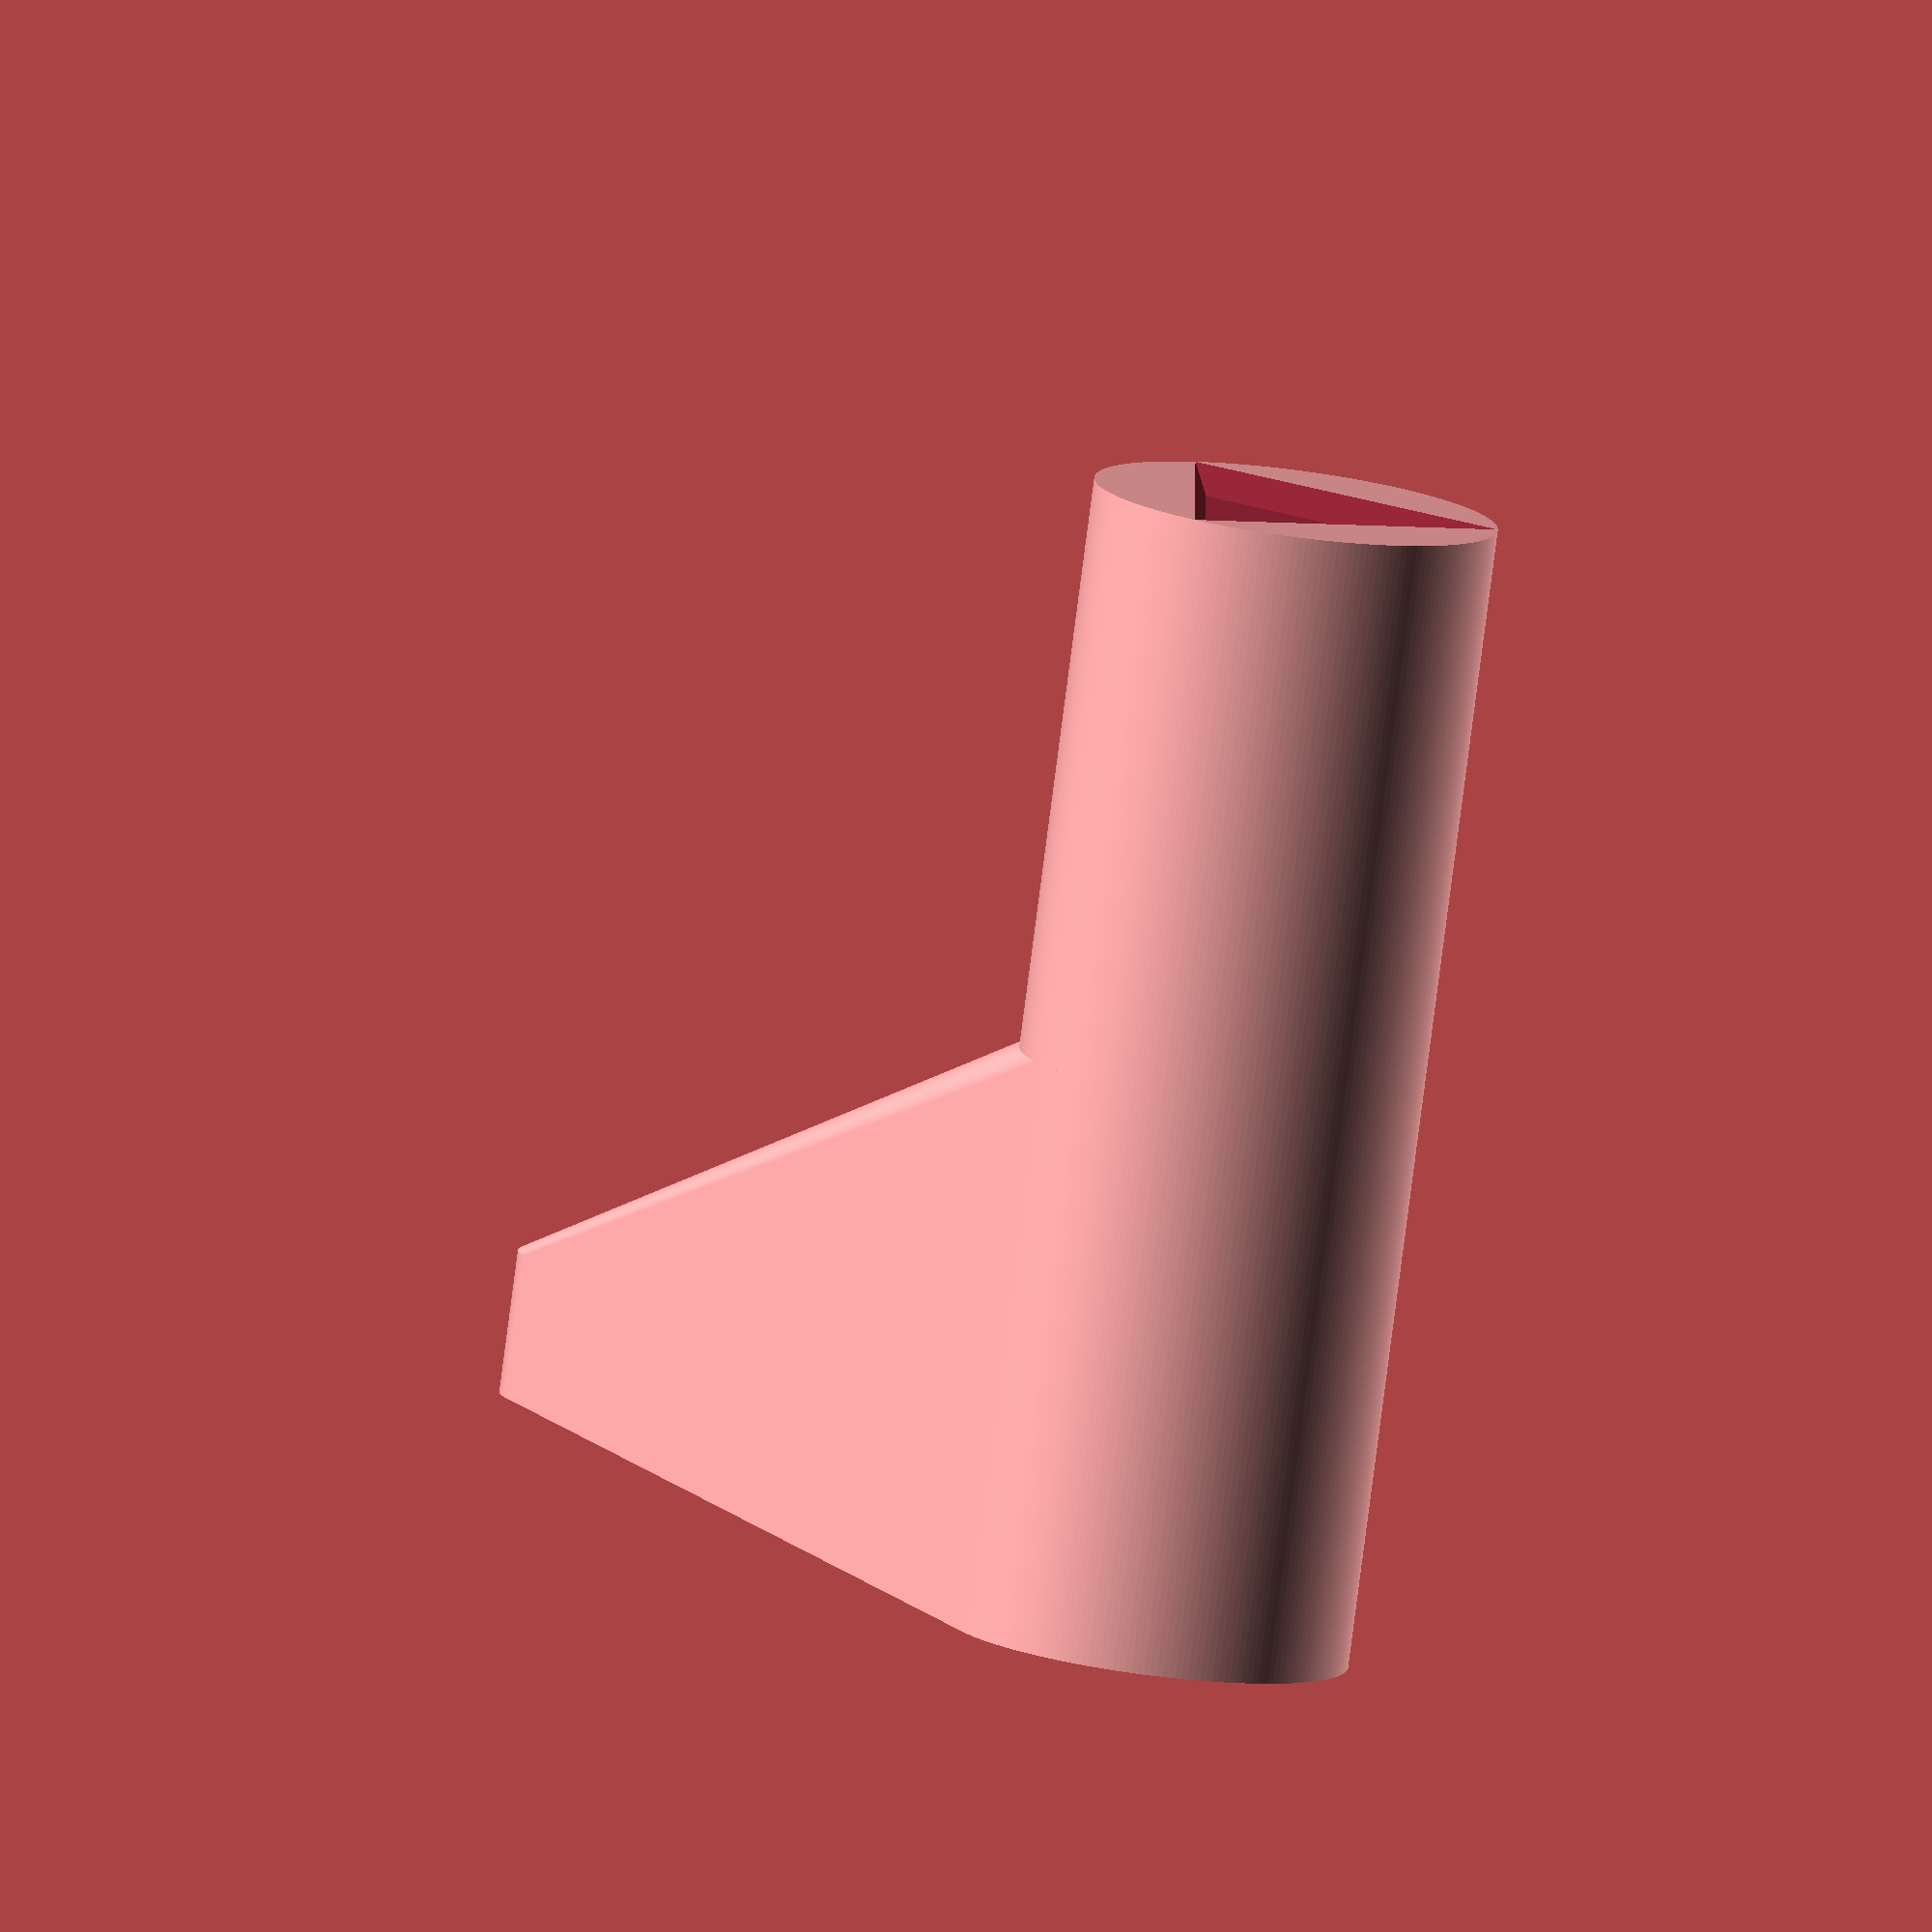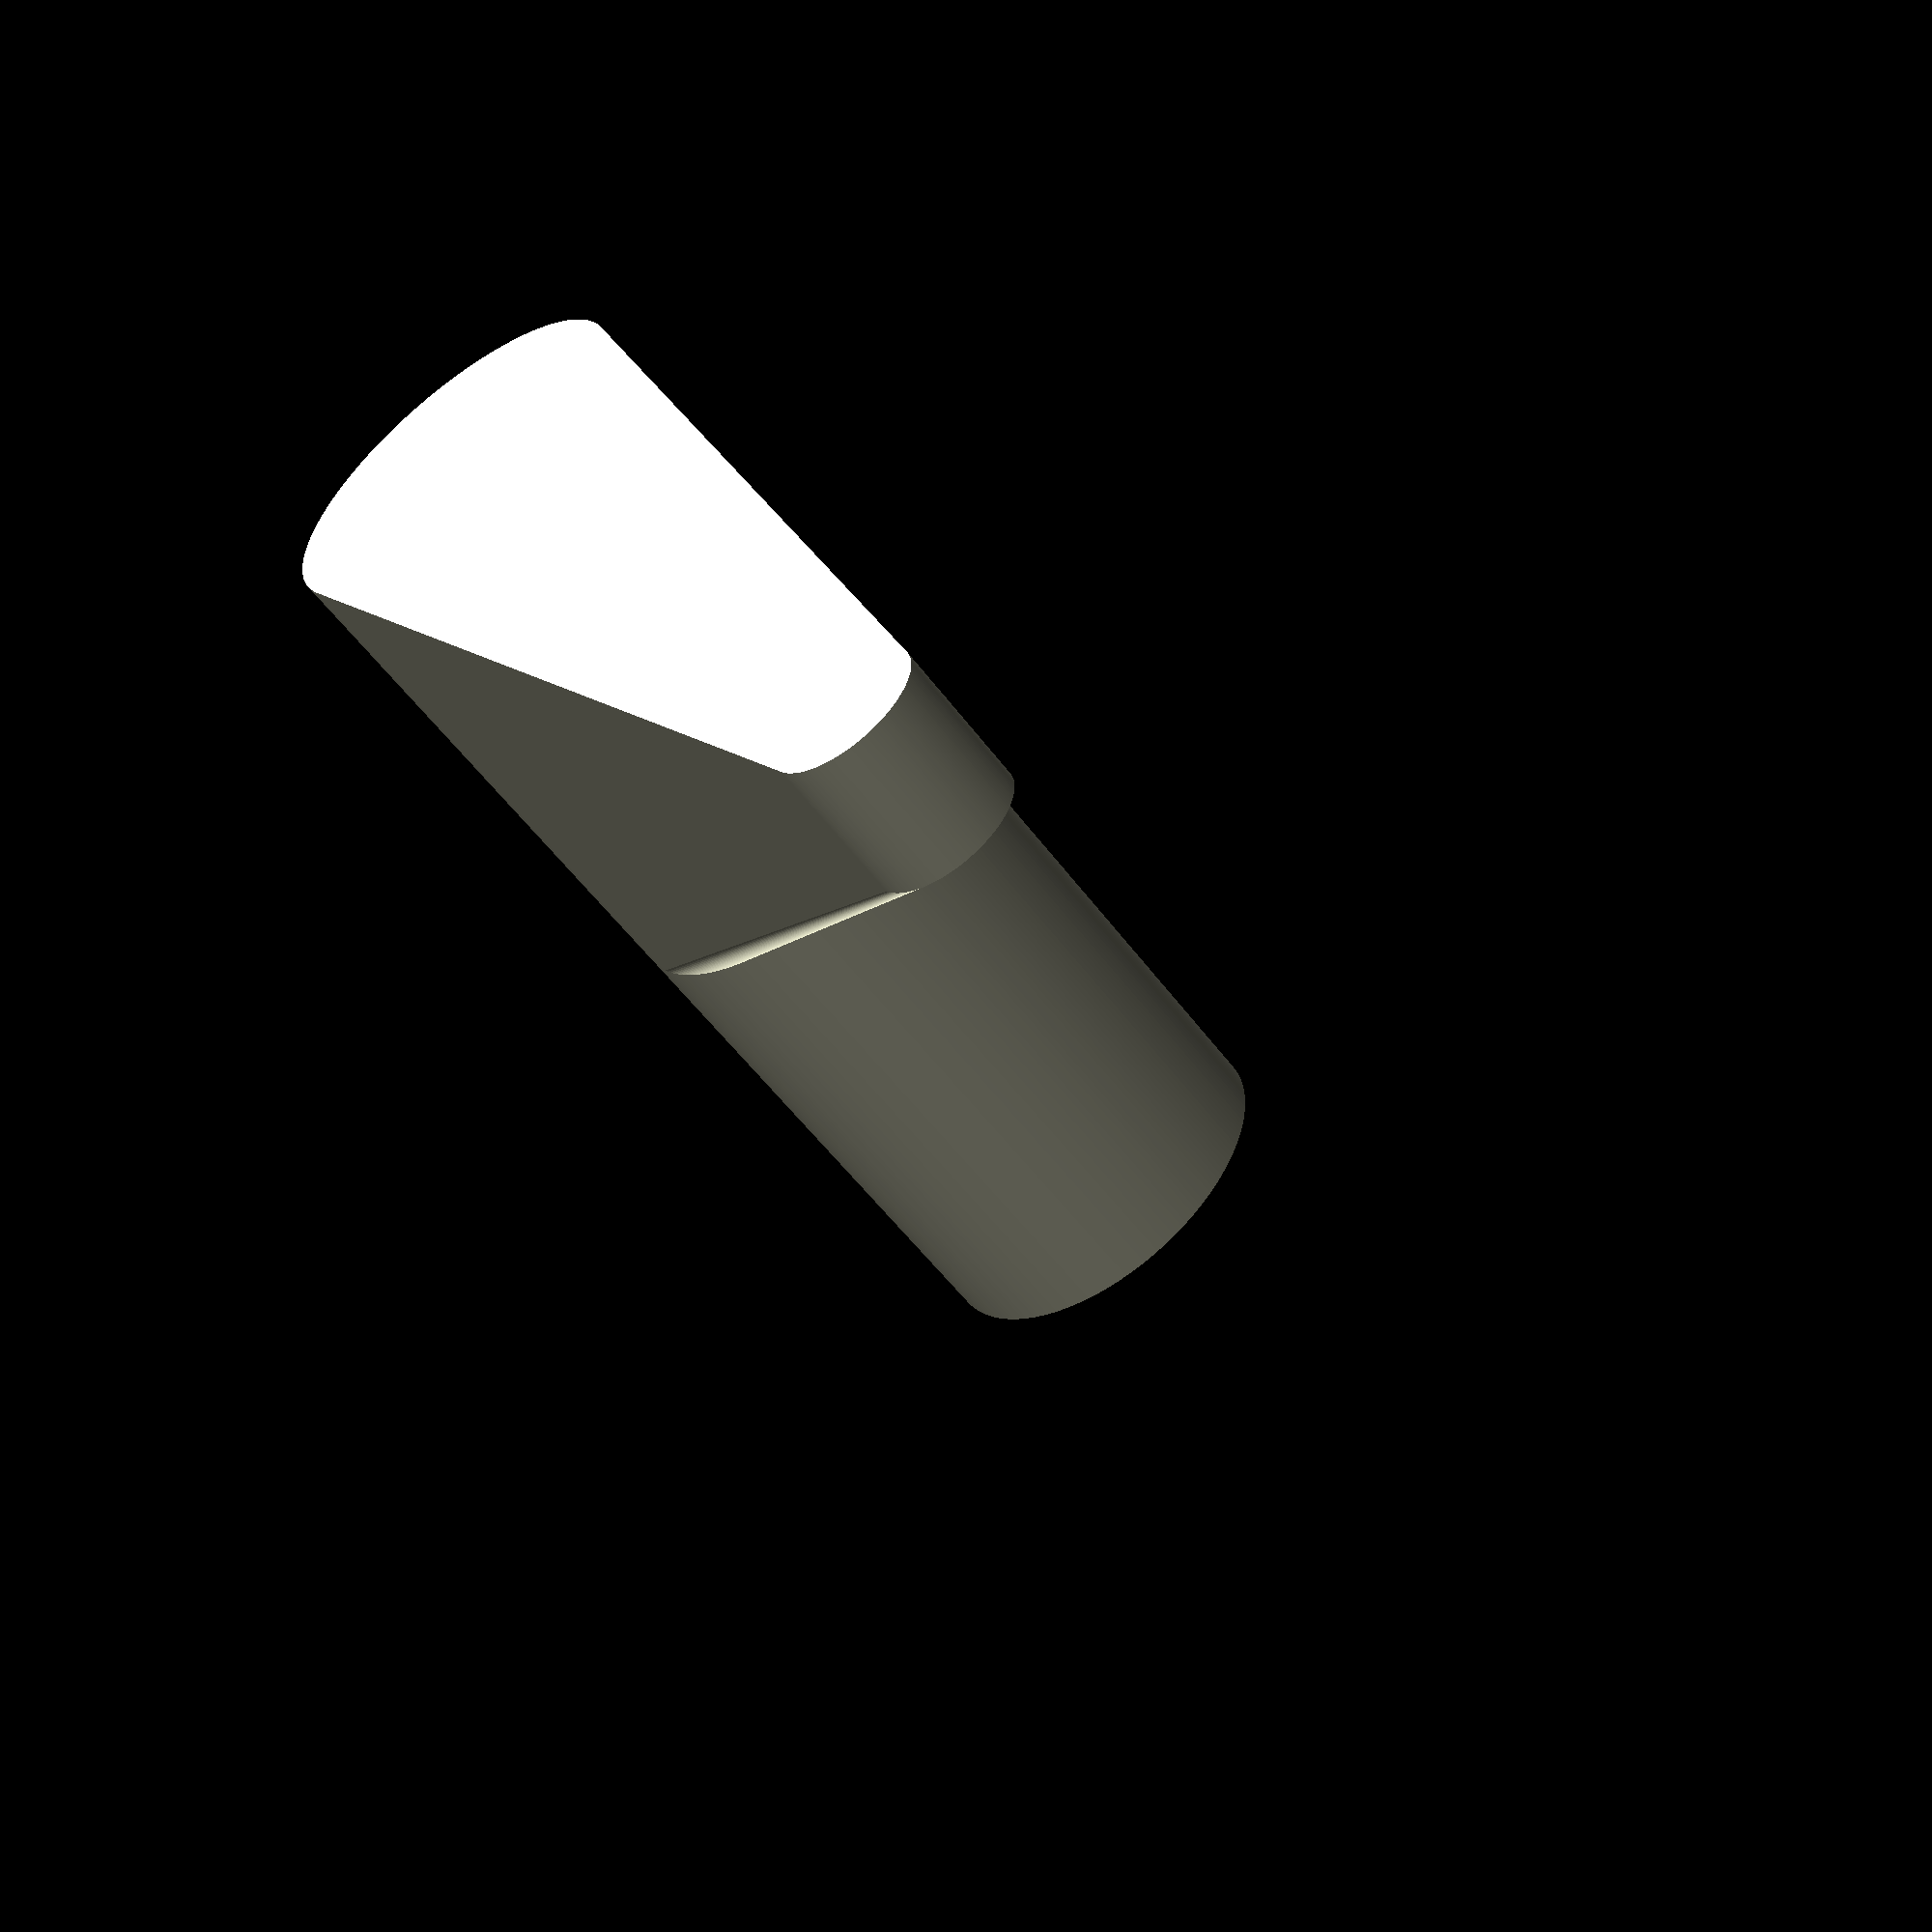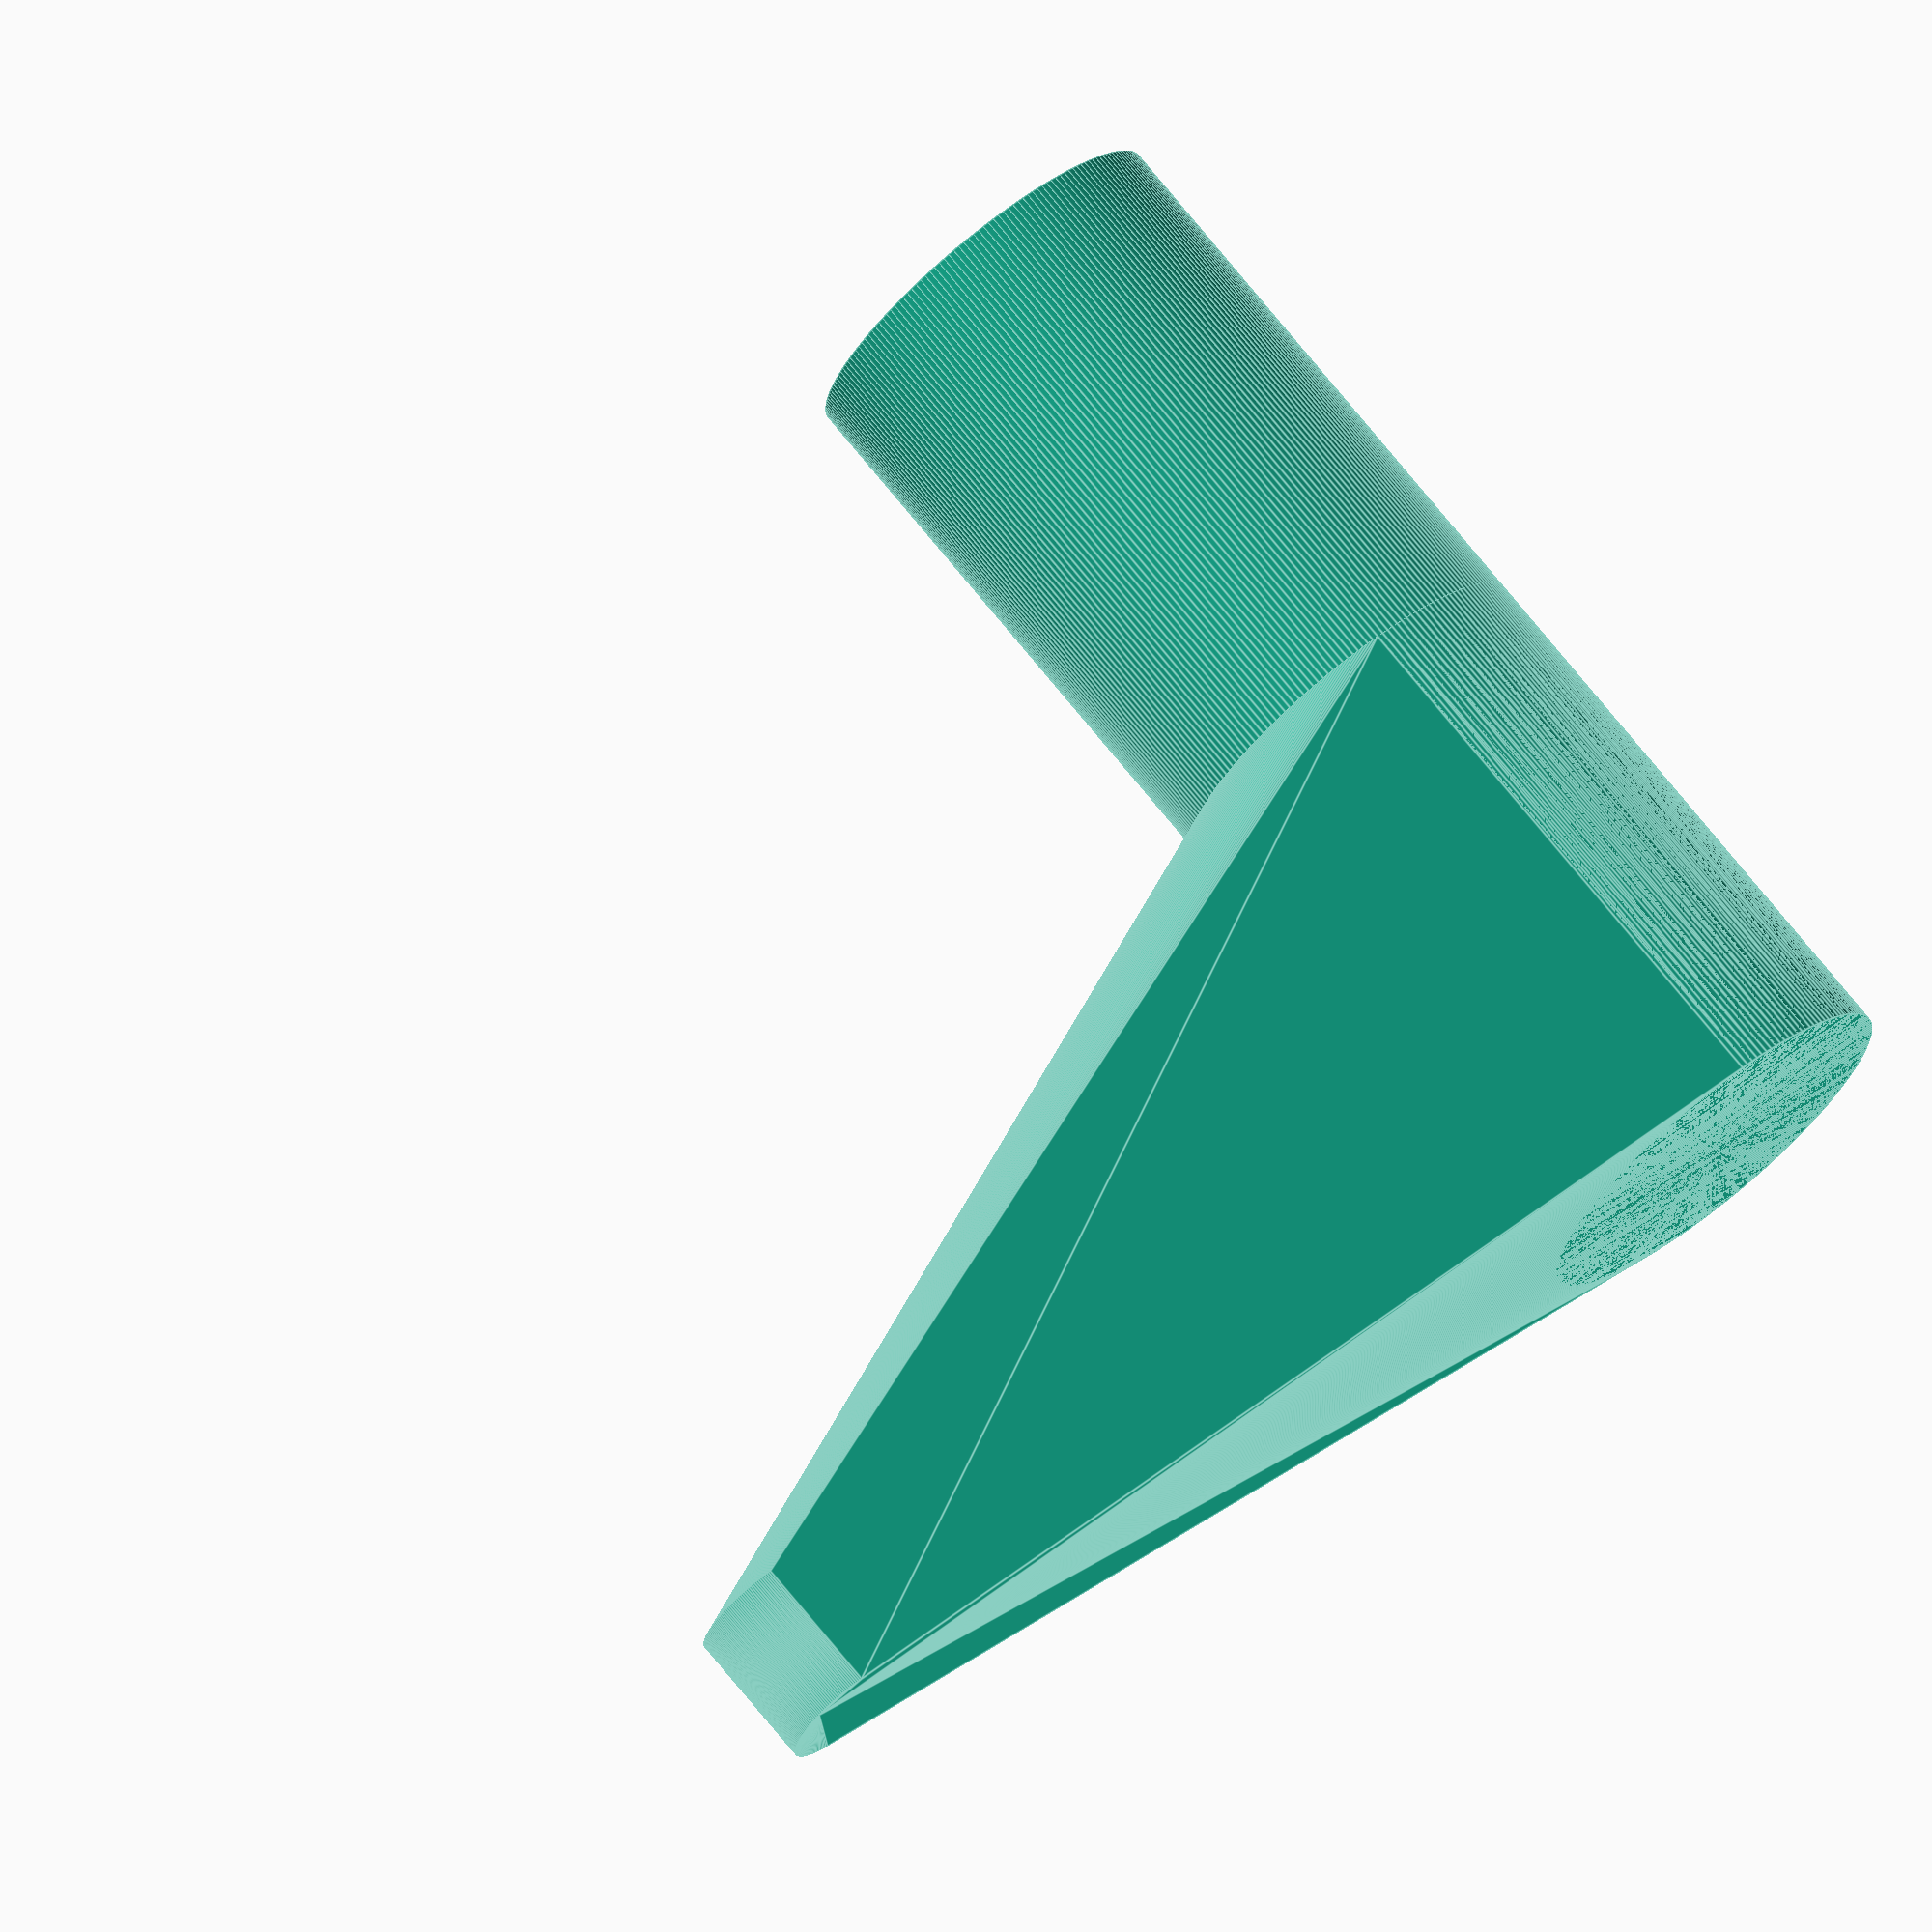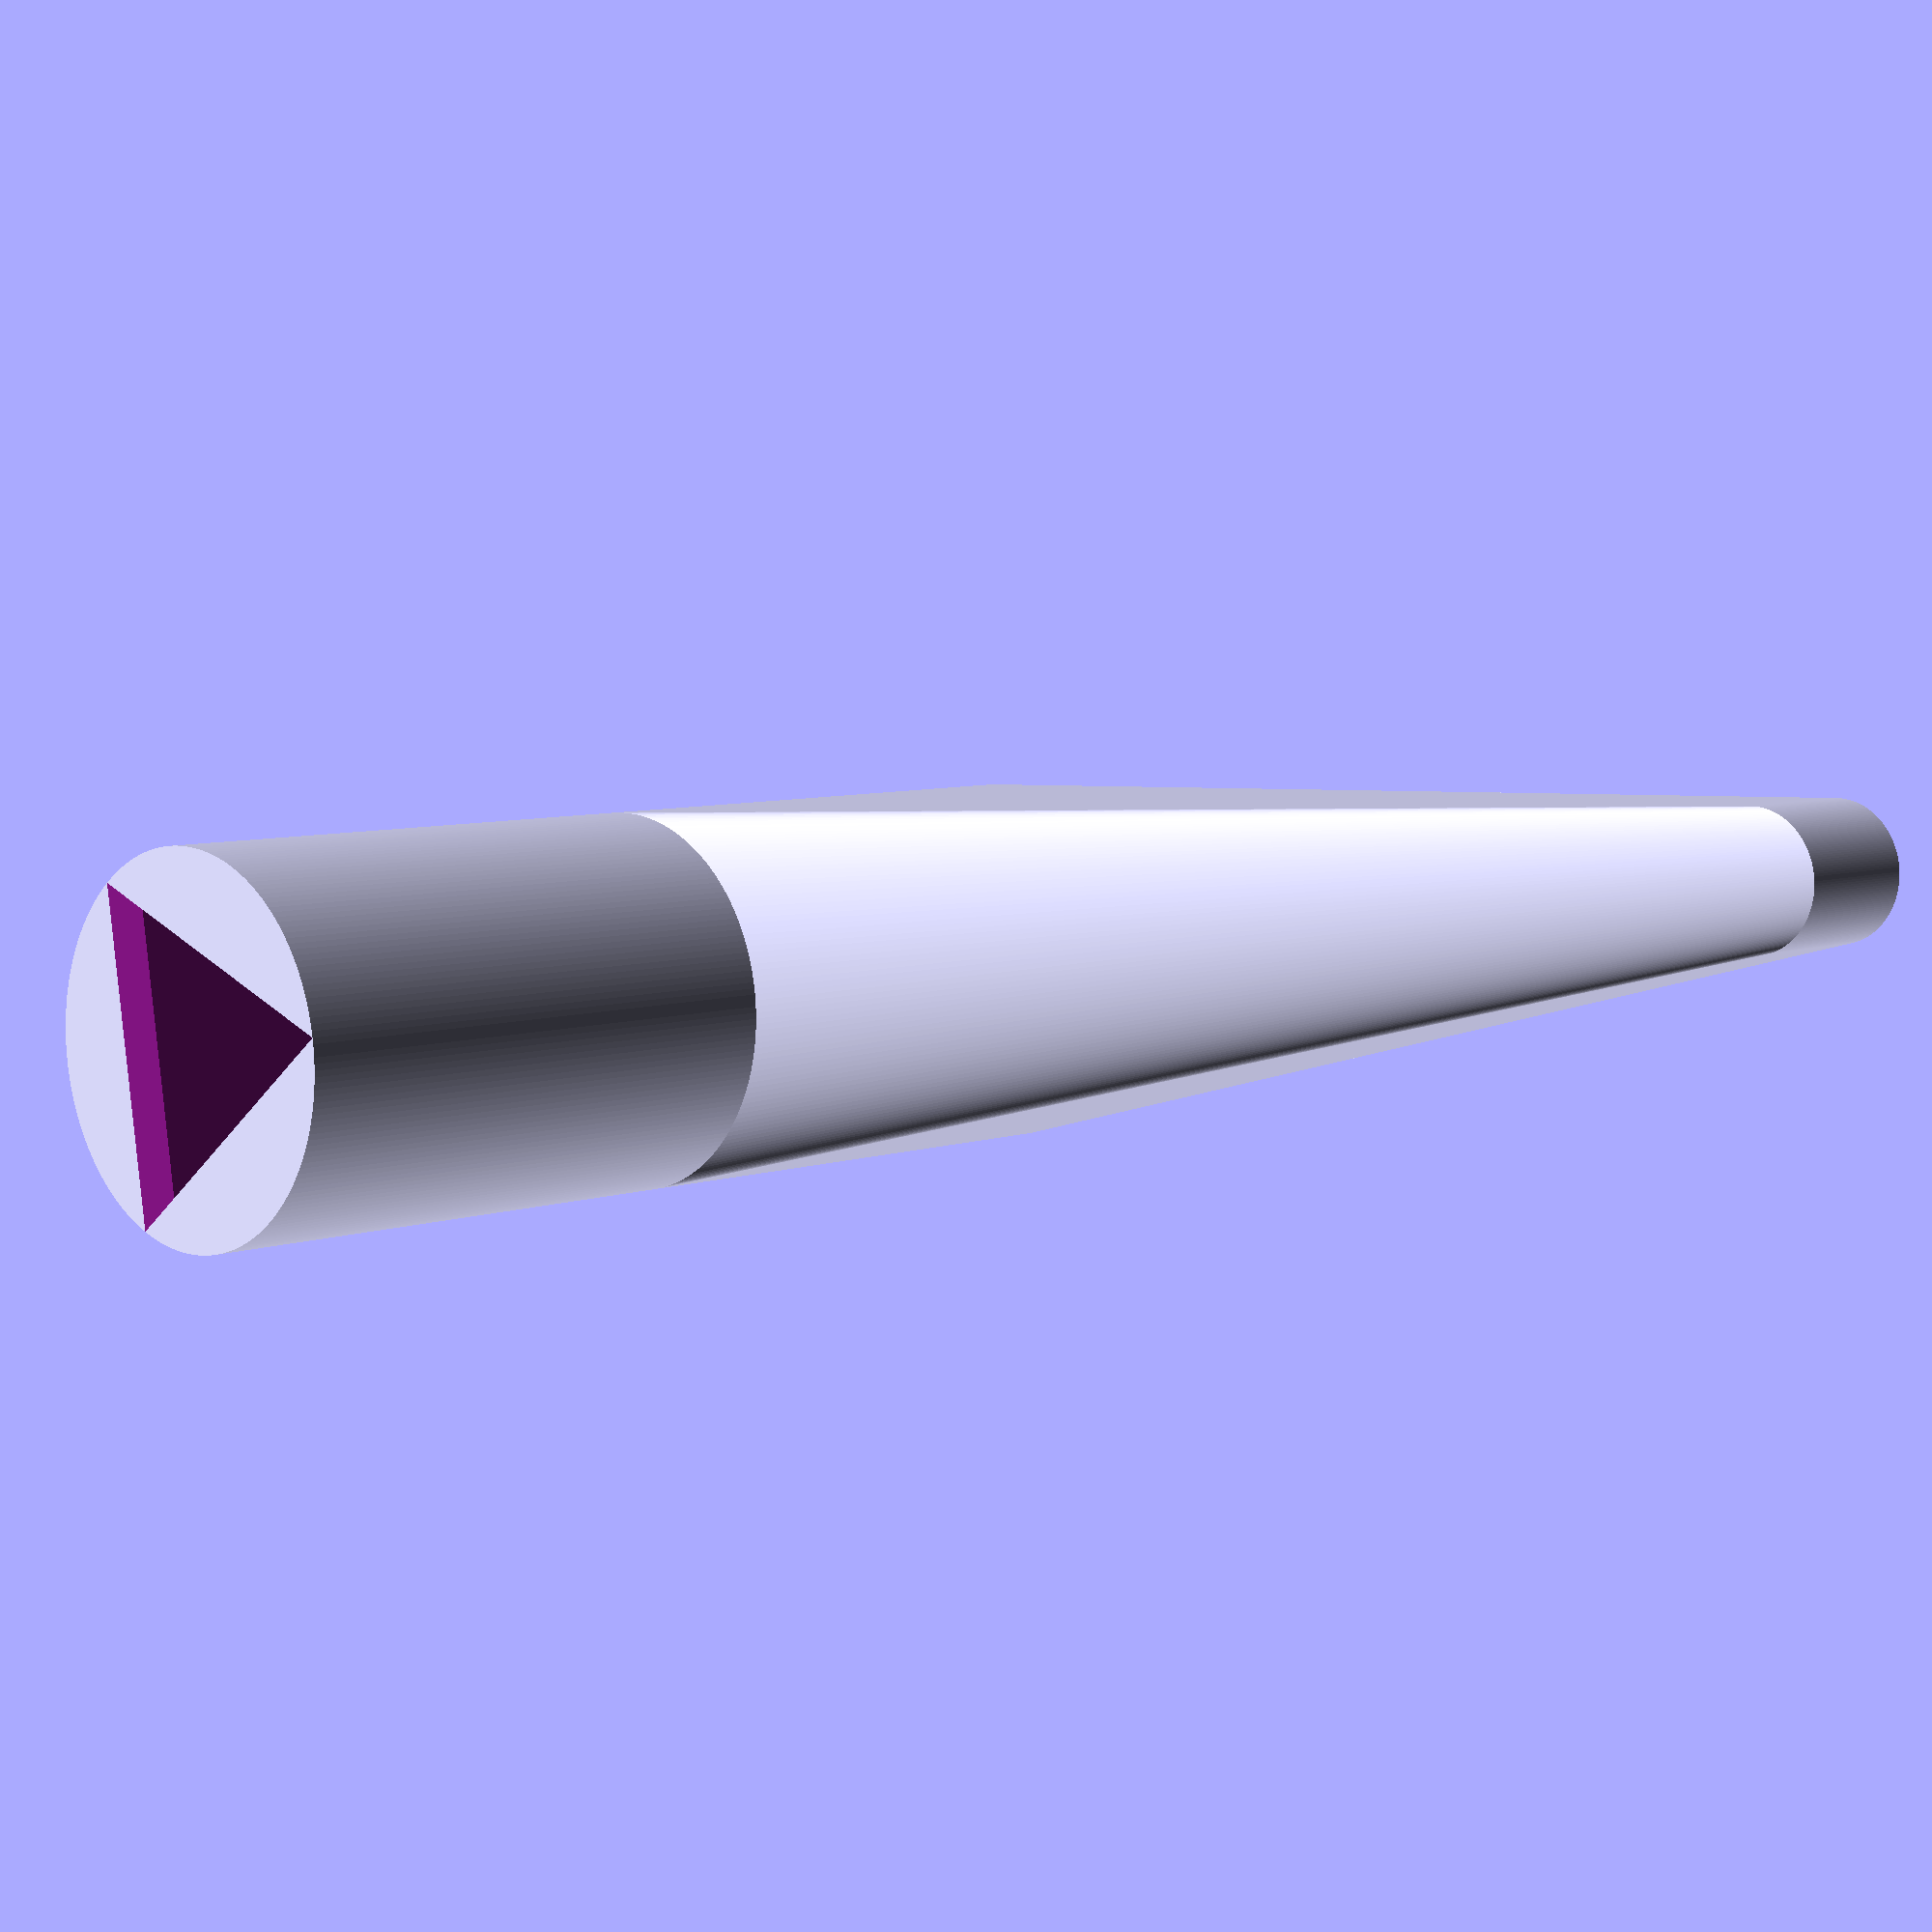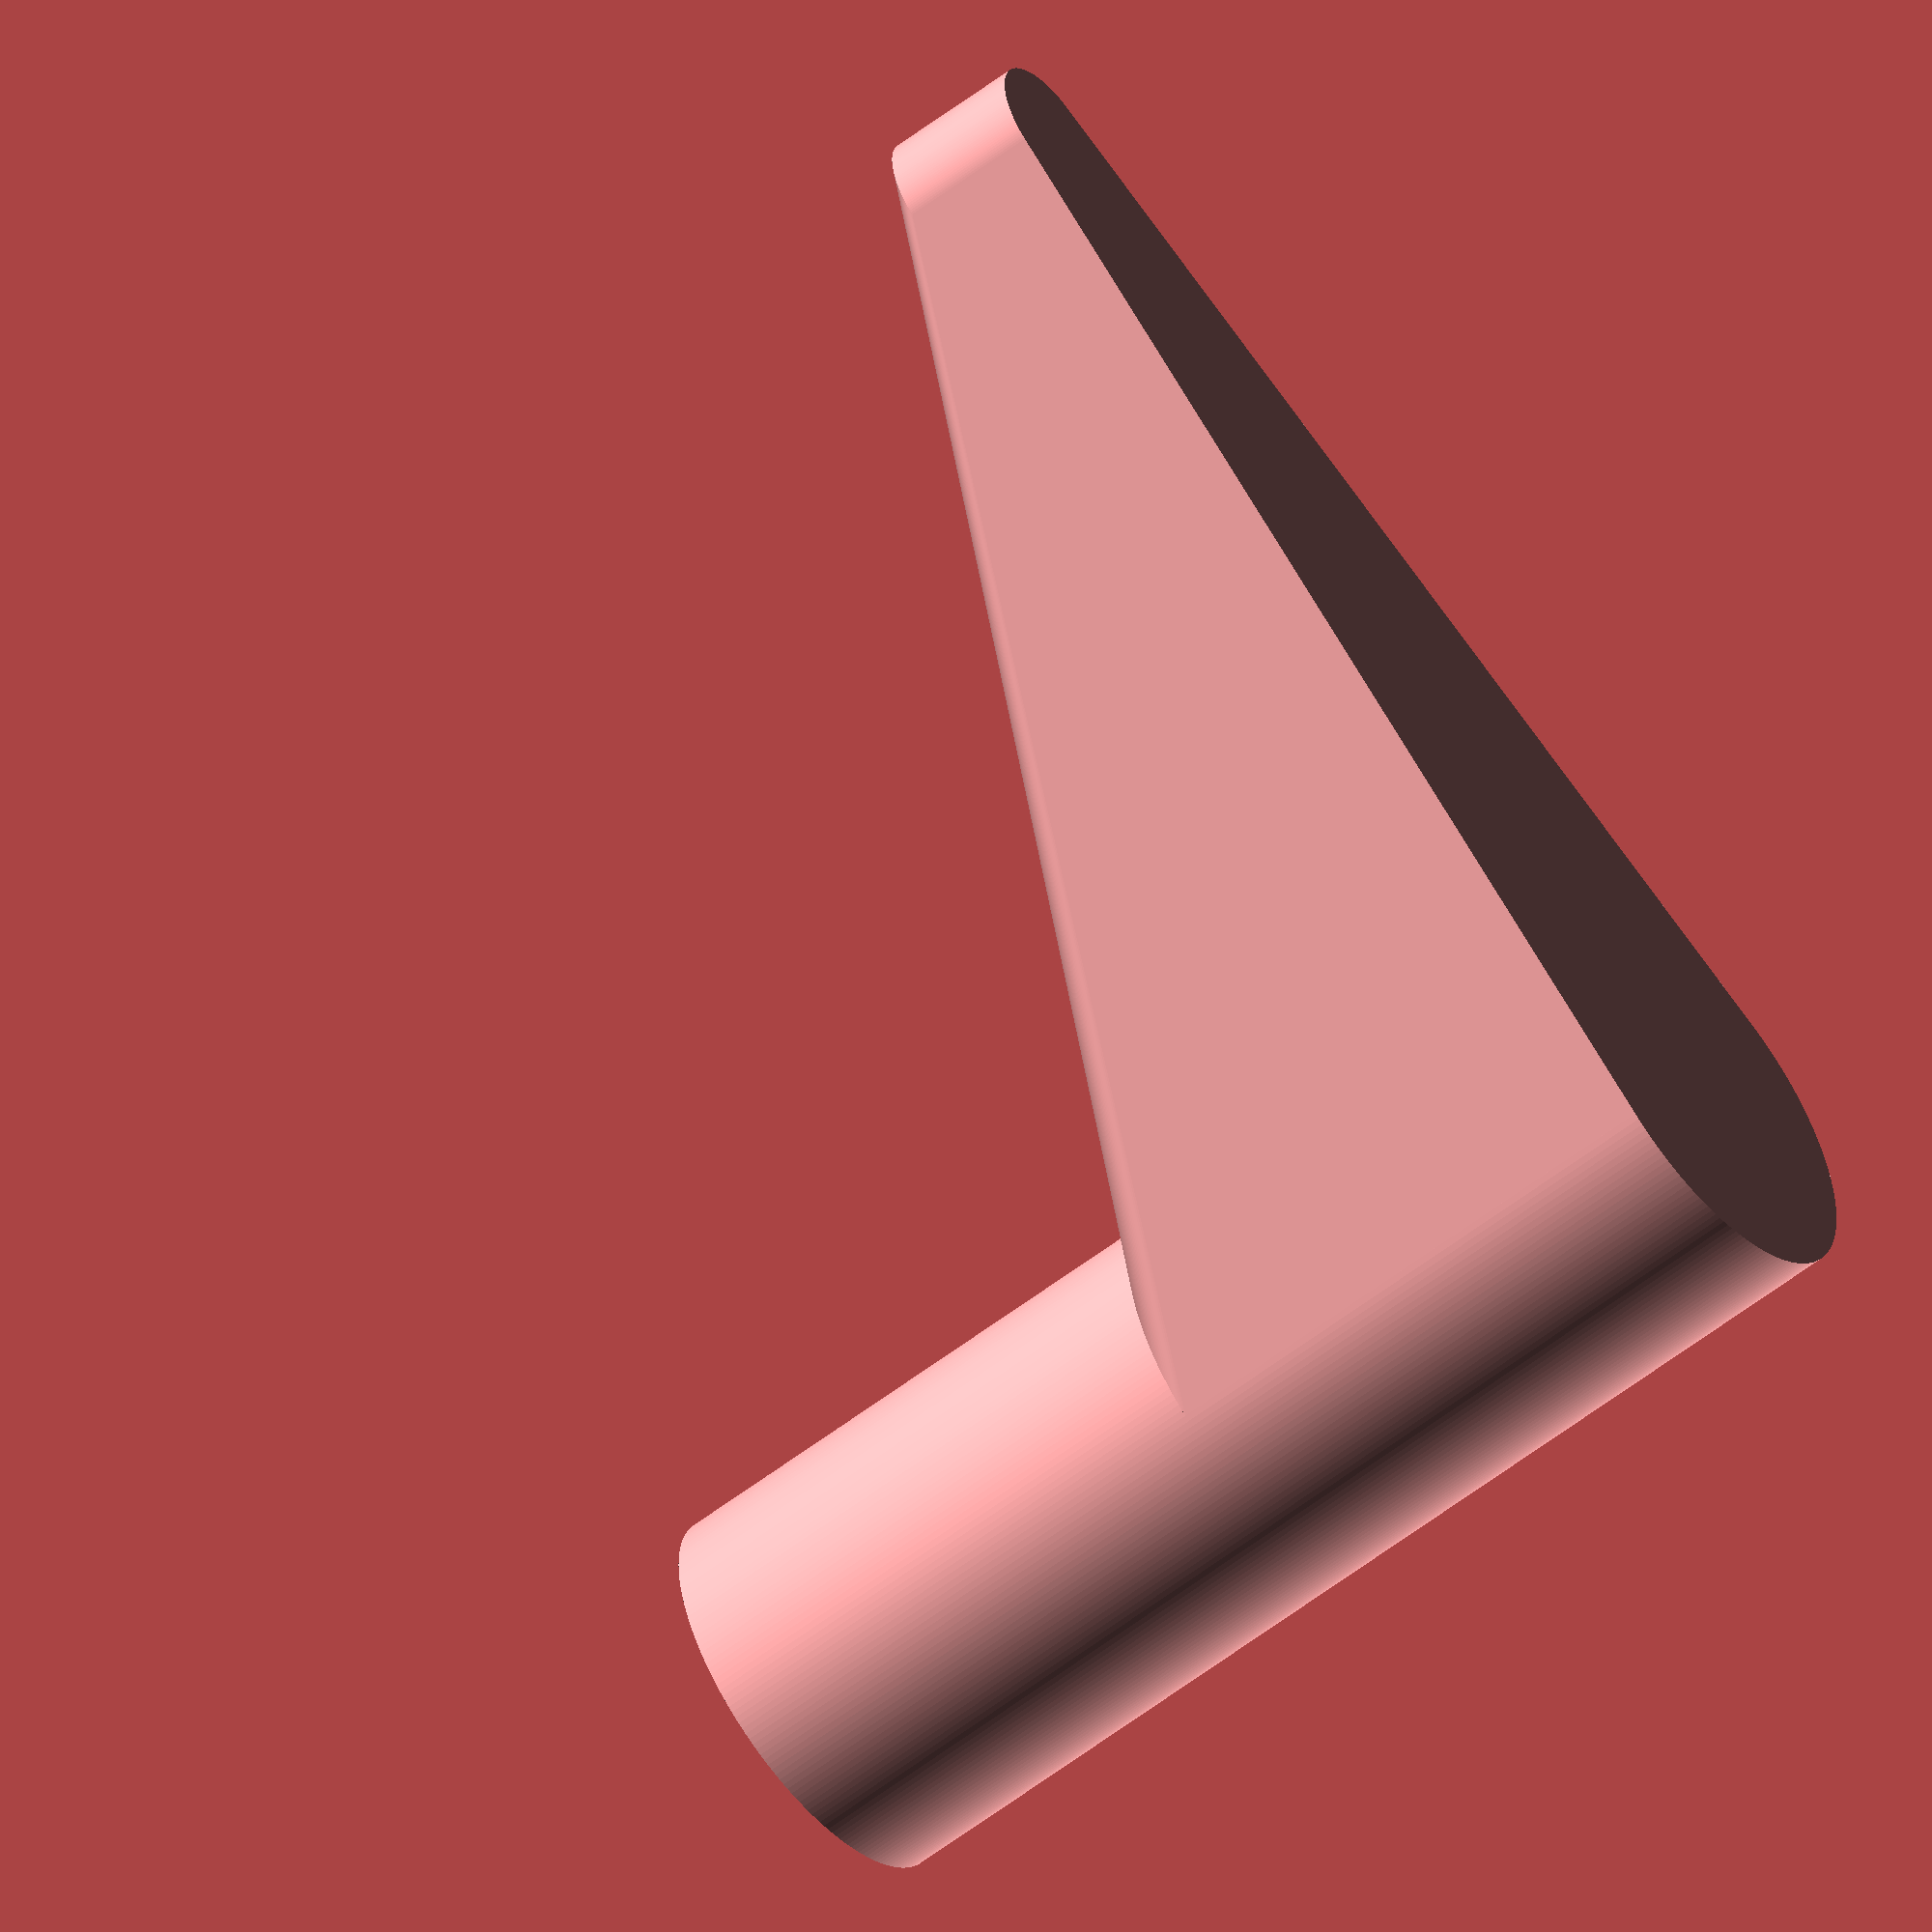
<openscad>
// This is the distance between the base of the triangle and the opposite vertex
Altitude = 9; // [6:0.5:24]
// This is the height of the cylinder
Height = 20; // [15:60]
// Border
Border = 1; // [0:0.1:2]
// Type
Type = 0; // [0:1]

module key() {
    r = 2*Altitude/3;
    difference() {
        union() {
            cylinder(h = Height + 20, r = r + Border, $fn=200);  
            for (i = [0:Type]) {
                rotate([0, 0, i * 180])  hull(){
                    translate([0, 0, Height]) cylinder(h = 20, r = r + Border, $fn=200);  
                    translate([40, 0, Height + 20 - 5]) cylinder(h = 5, d = 5, $fn=200);
                } 
            }            
        }
        translate([0, 0, -0.001]) cylinder(h = Height, r = r, $fn=3); 
        translate([0, 0, -0.001]) cylinder(h = 1, r1 = r + 1, r2 = r, $fn=3); 
    }
}

key();
</openscad>
<views>
elev=80.5 azim=299.9 roll=172.6 proj=o view=wireframe
elev=56.0 azim=62.8 roll=36.1 proj=p view=wireframe
elev=107.5 azim=17.6 roll=218.9 proj=o view=edges
elev=173.7 azim=8.7 roll=315.7 proj=p view=solid
elev=55.1 azim=206.9 roll=309.3 proj=o view=wireframe
</views>
